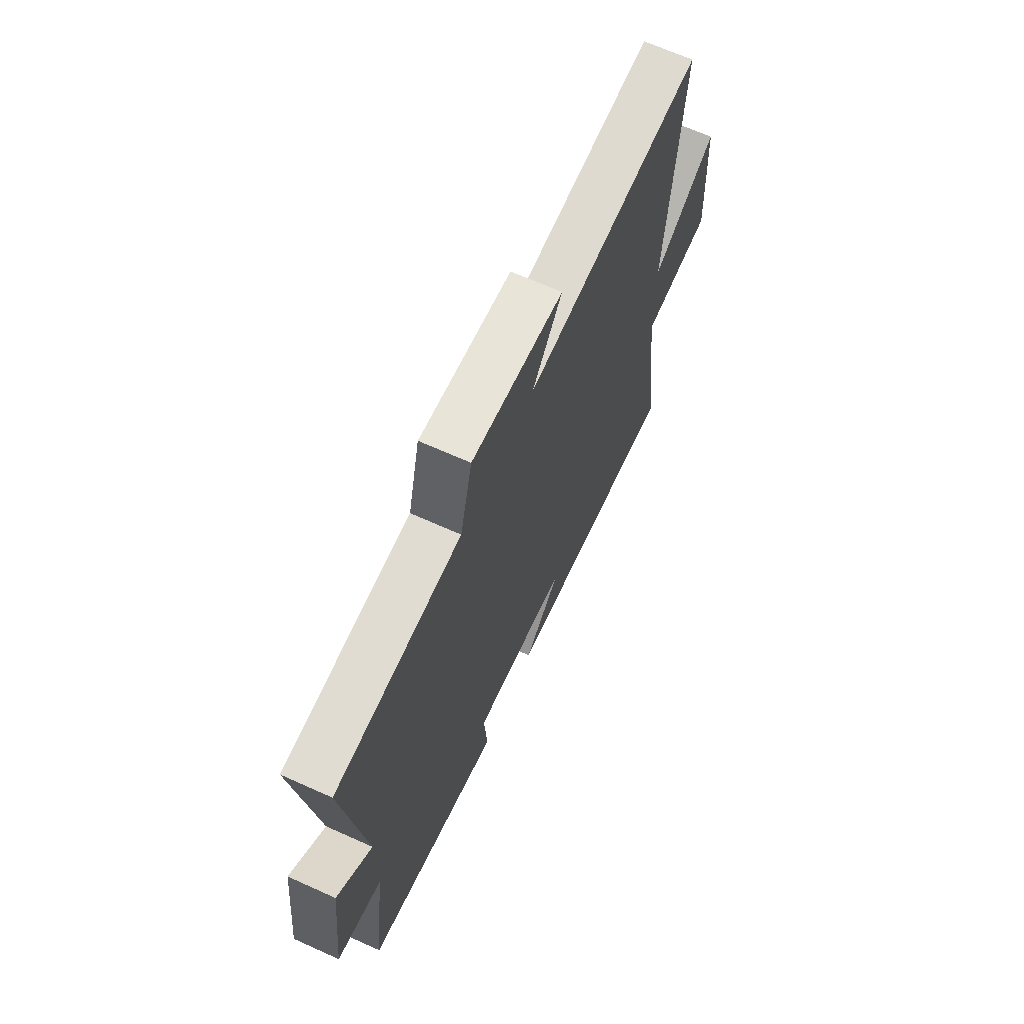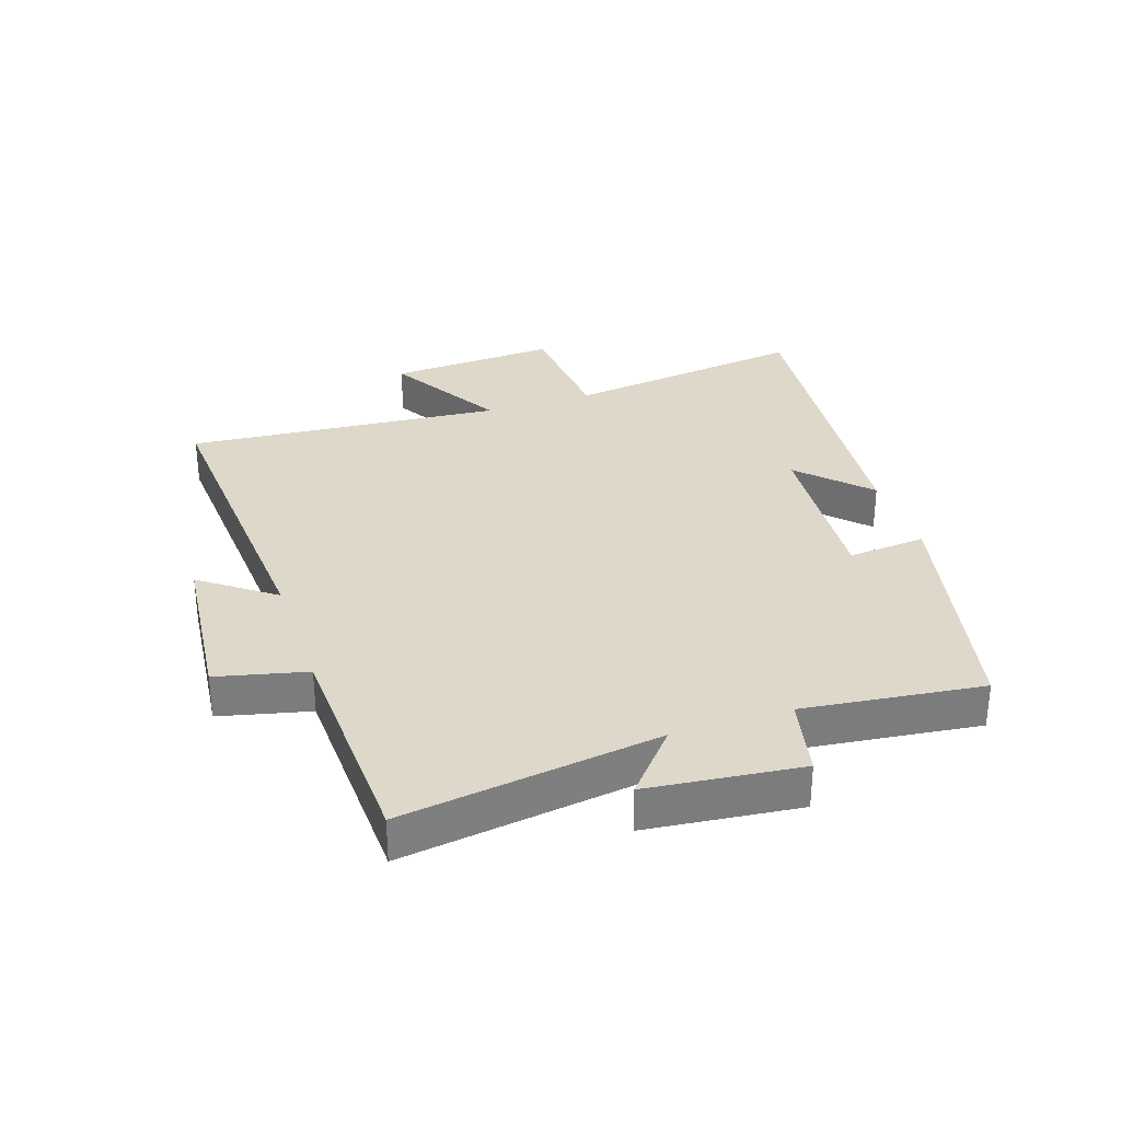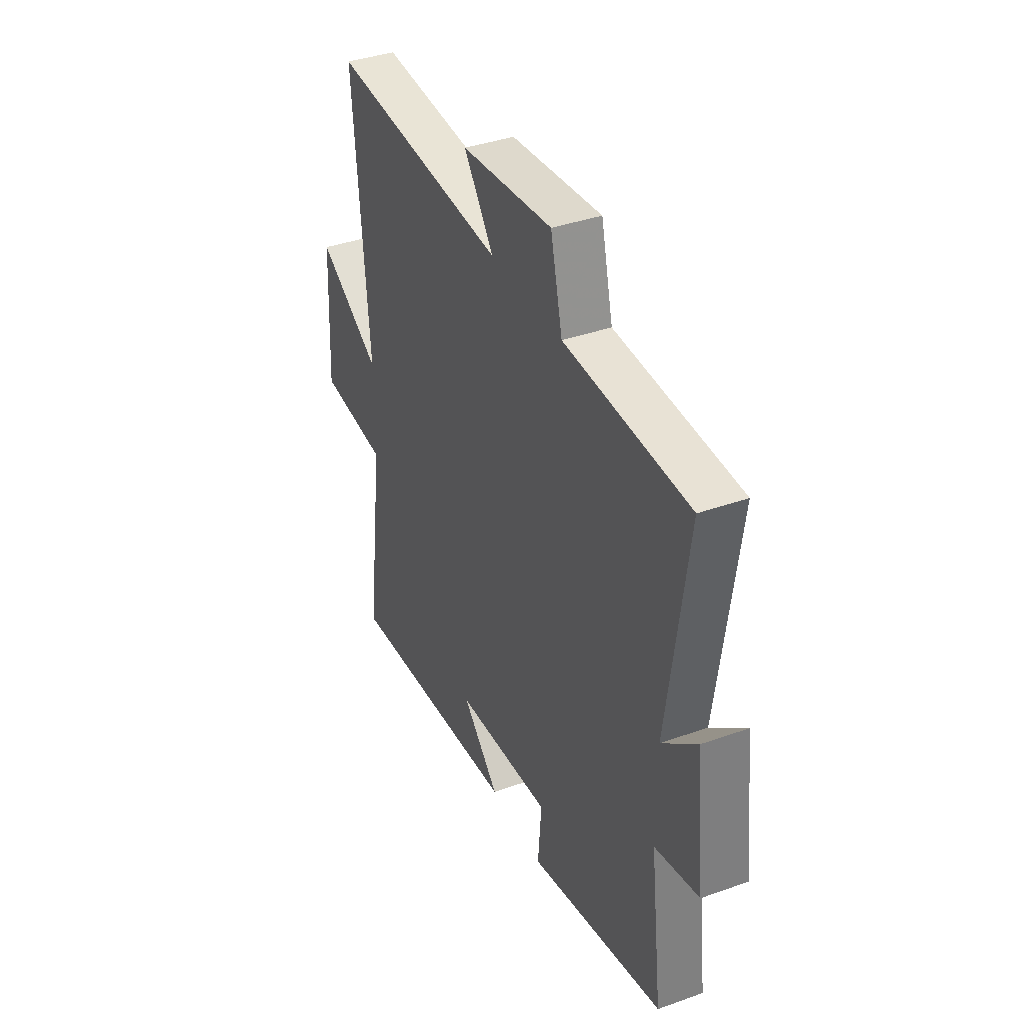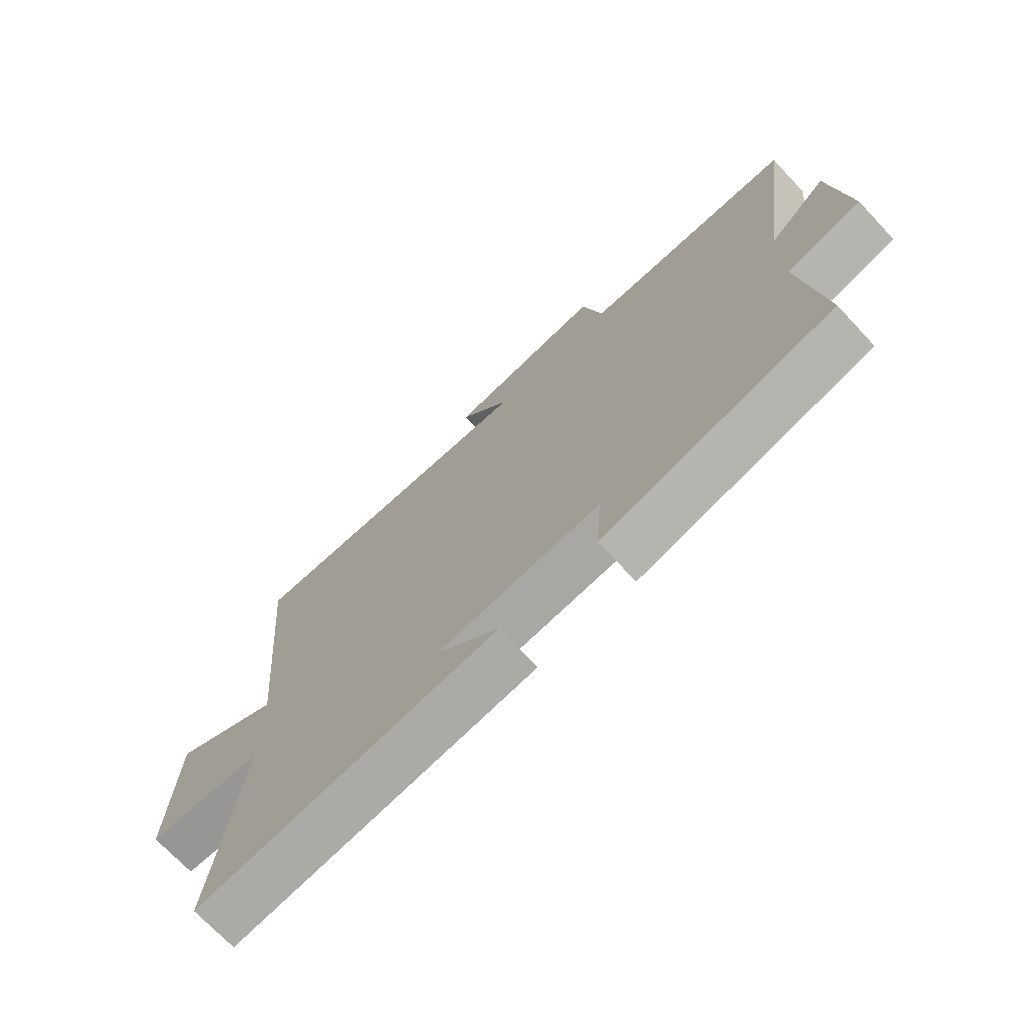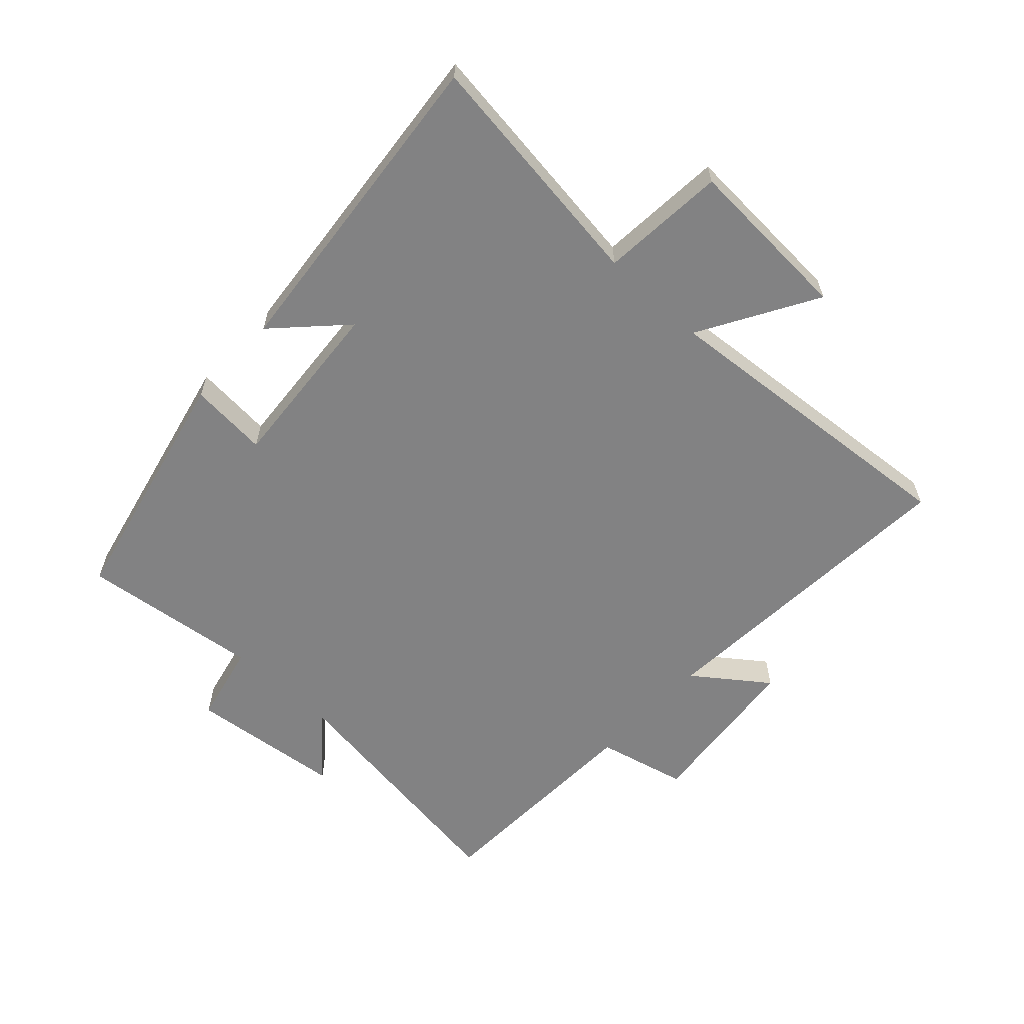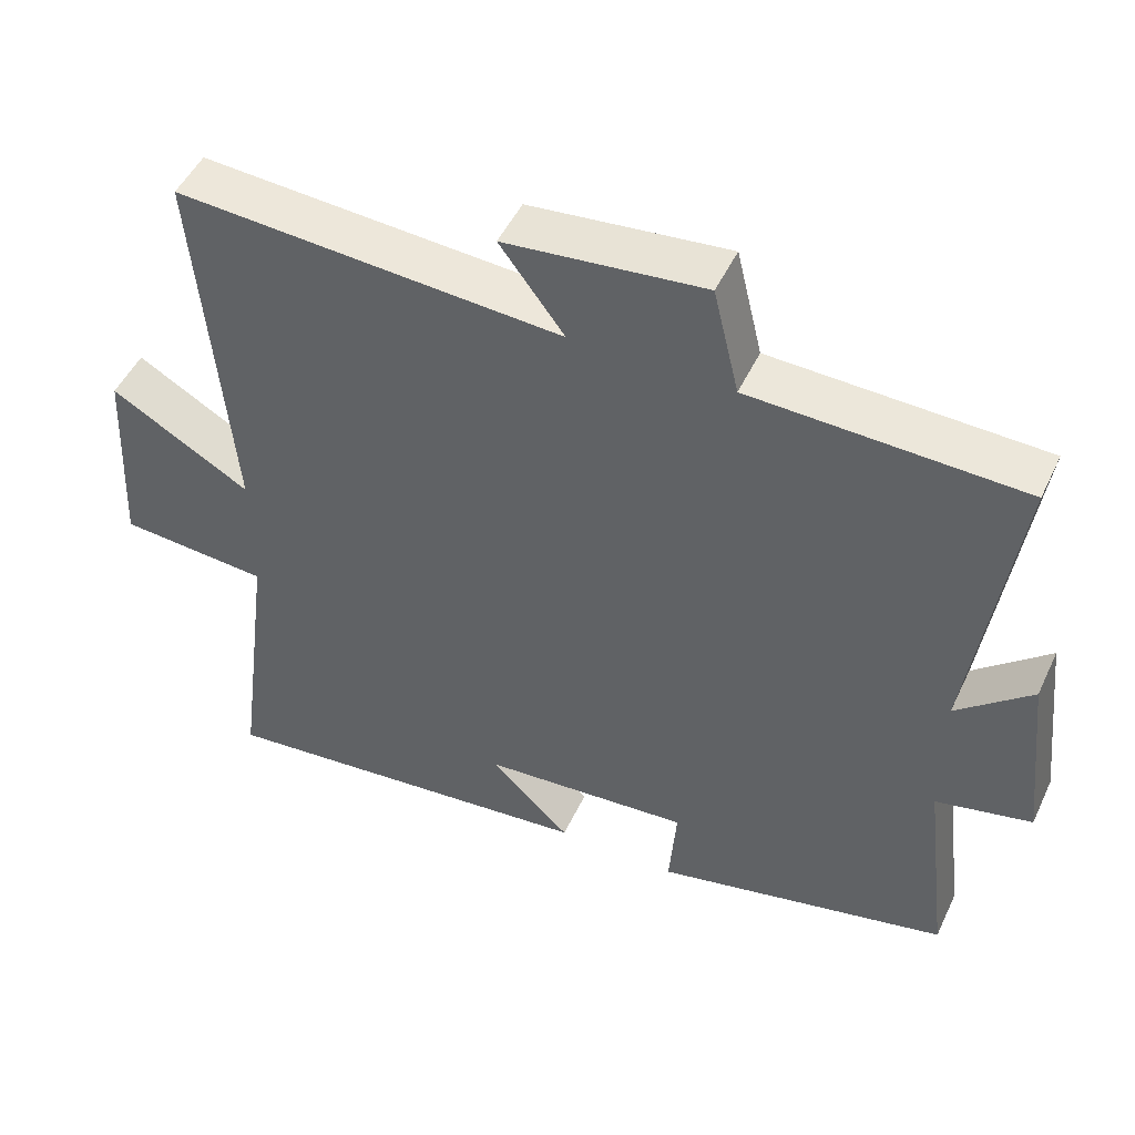
<metadata>
{"format":"obj","ext":"obj","renderer":"f3d","projection":"perspective","resolution":1024,"background":"white","views":[{"elev":66.9,"azim":114.3,"up":"+Z"},{"elev":31.6,"azim":71.4,"up":"+Y"},{"elev":38.5,"azim":65.8,"up":"+Z"},{"elev":-71.4,"azim":43.2,"up":"+Z"},{"elev":-60.8,"azim":-132.9,"up":"+Y"},{"elev":49.1,"azim":24.6,"up":"+Z"}]}
</metadata>
<code>
v -0.544 0.07 0.534
v -0.023 0.07 0.5
v -0.11 0.07 0.617
v 0.158 0.07 0.645
v 0.193 0.07 0.5
v 0.558 0.07 0.487
v 0.5 0.07 0.07
v 0.601 0.07 0.157
v 0.629 0.07 -0.091
v 0.5 0.07 -0.12
v 0.536 0.07 -0.41
v 0.138 0.07 -0.5
v 0.148 0.07 -0.373
v -0.134 0.07 -0.395
v -0.026 0.07 -0.5
v -0.551 0.07 -0.553
v -0.5 0.07 -0.159
v -0.703 0.07 -0.143
v -0.689 0.07 0.131
v -0.5 0.07 0.021
v -0.544 0 0.534
v -0.023 0 0.5
v -0.11 0 0.617
v 0.158 0 0.645
v 0.193 0 0.5
v 0.558 0 0.487
v 0.5 0 0.07
v 0.601 0 0.157
v 0.629 0 -0.091
v 0.5 0 -0.12
v 0.536 0 -0.41
v 0.138 0 -0.5
v 0.148 0 -0.373
v -0.134 0 -0.395
v -0.026 0 -0.5
v -0.551 0 -0.553
v -0.5 0 -0.159
v -0.703 0 -0.143
v -0.689 0 0.131
v -0.5 0 0.021
f 17 18 19 20
f 14 15 16 17
f 13 14 17 20
f 10 11 12 13
f 10 13 20 1
f 7 8 9 10
f 5 6 7
f 5 7 10
f 2 3 4 5
f 2 5 10
f 1 2 10
f 40 39 38 37
f 37 36 35 34
f 40 37 34 33
f 33 32 31 30
f 21 40 33 30
f 30 29 28 27
f 27 26 25
f 30 27 25
f 25 24 23 22
f 30 25 22
f 30 22 21
f 1 21 22 2
f 2 22 23 3
f 3 23 24 4
f 4 24 25 5
f 5 25 26 6
f 6 26 27 7
f 7 27 28 8
f 8 28 29 9
f 9 29 30 10
f 10 30 31 11
f 11 31 32 12
f 12 32 33 13
f 13 33 34 14
f 14 34 35 15
f 15 35 36 16
f 16 36 37 17
f 17 37 38 18
f 18 38 39 19
f 19 39 40 20
f 20 40 21 1

</code>
